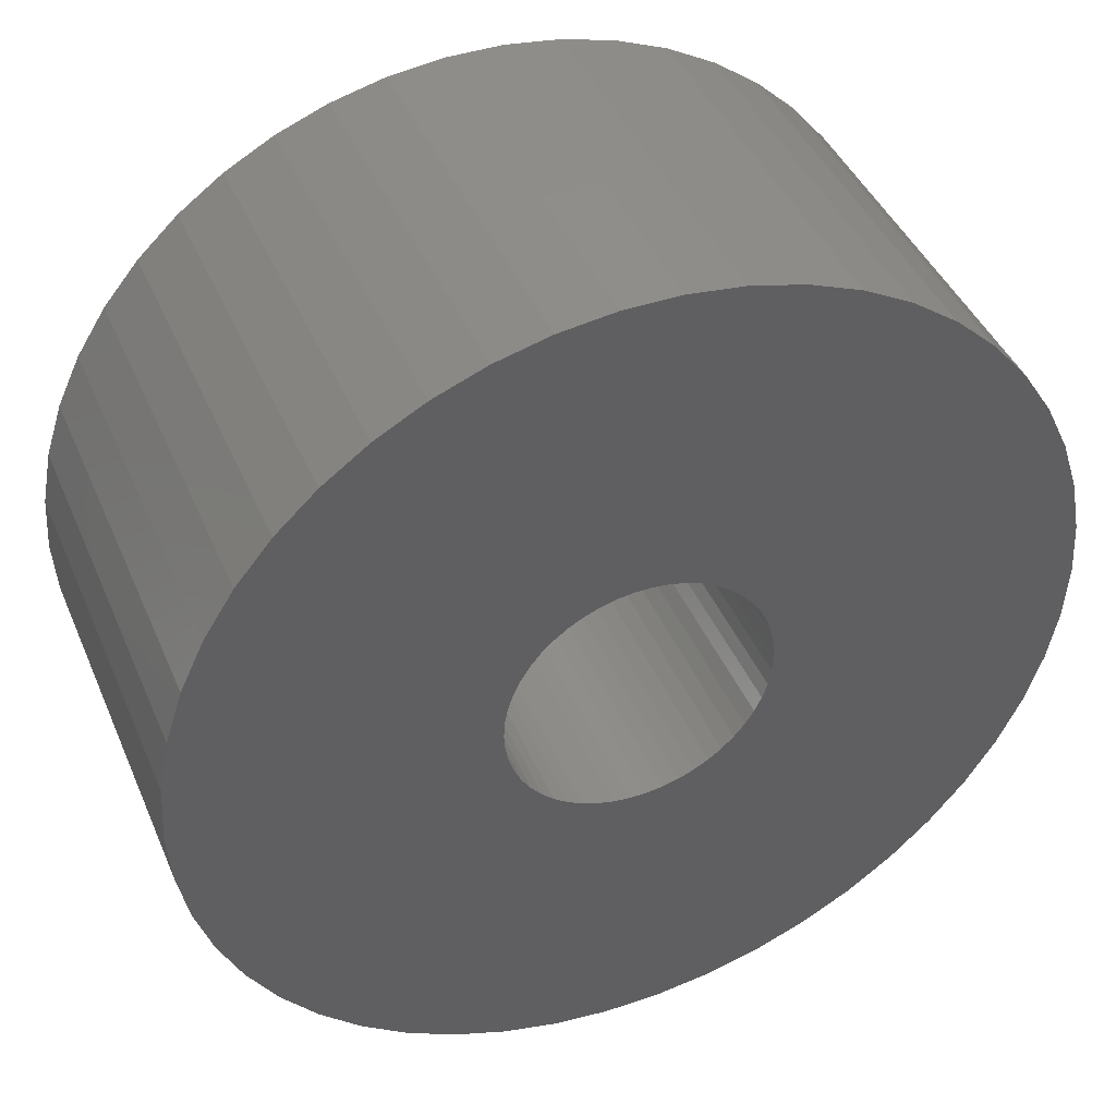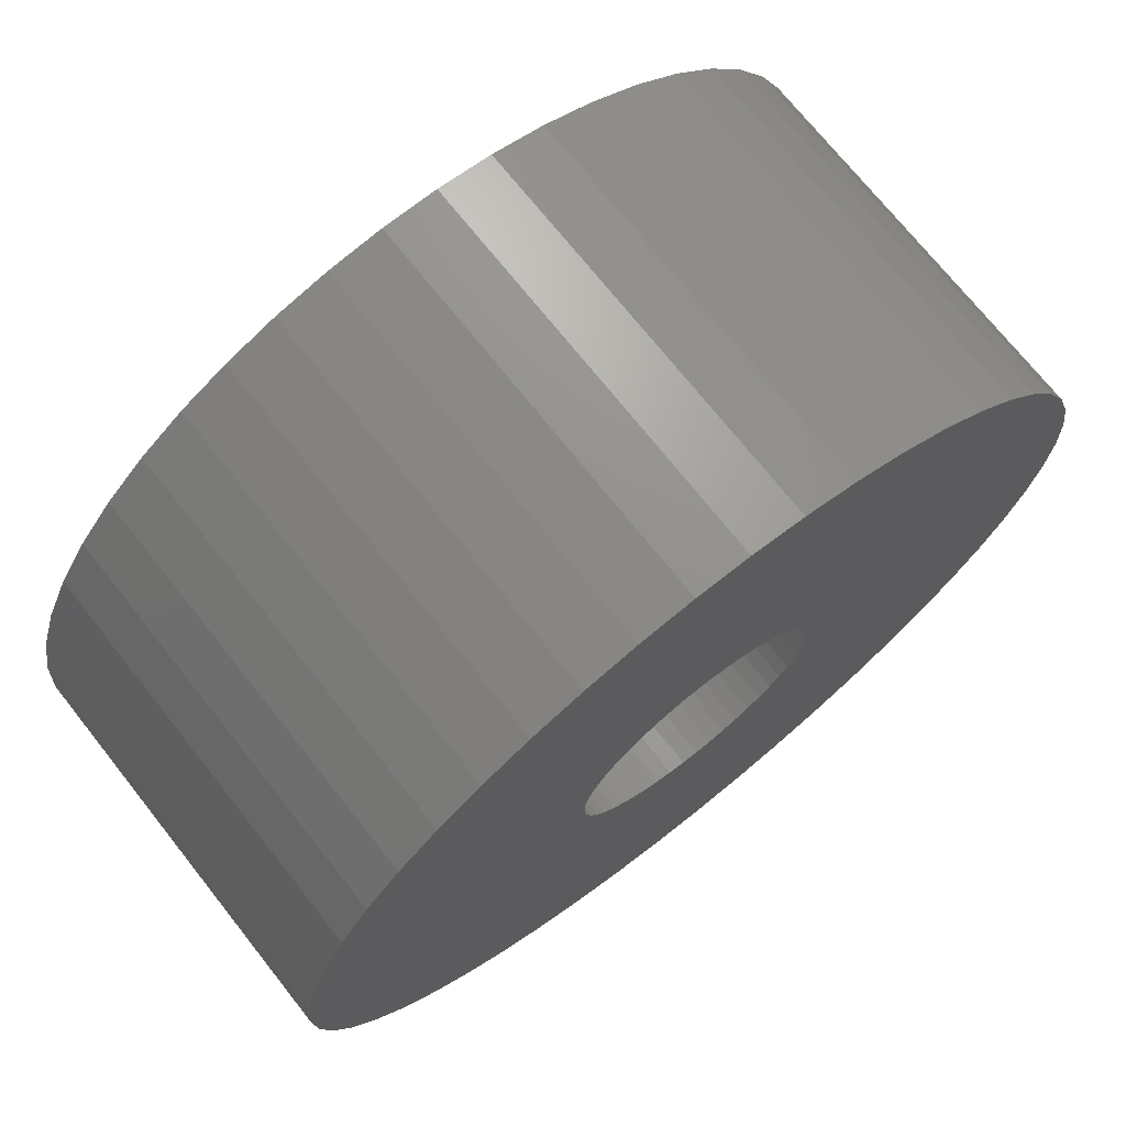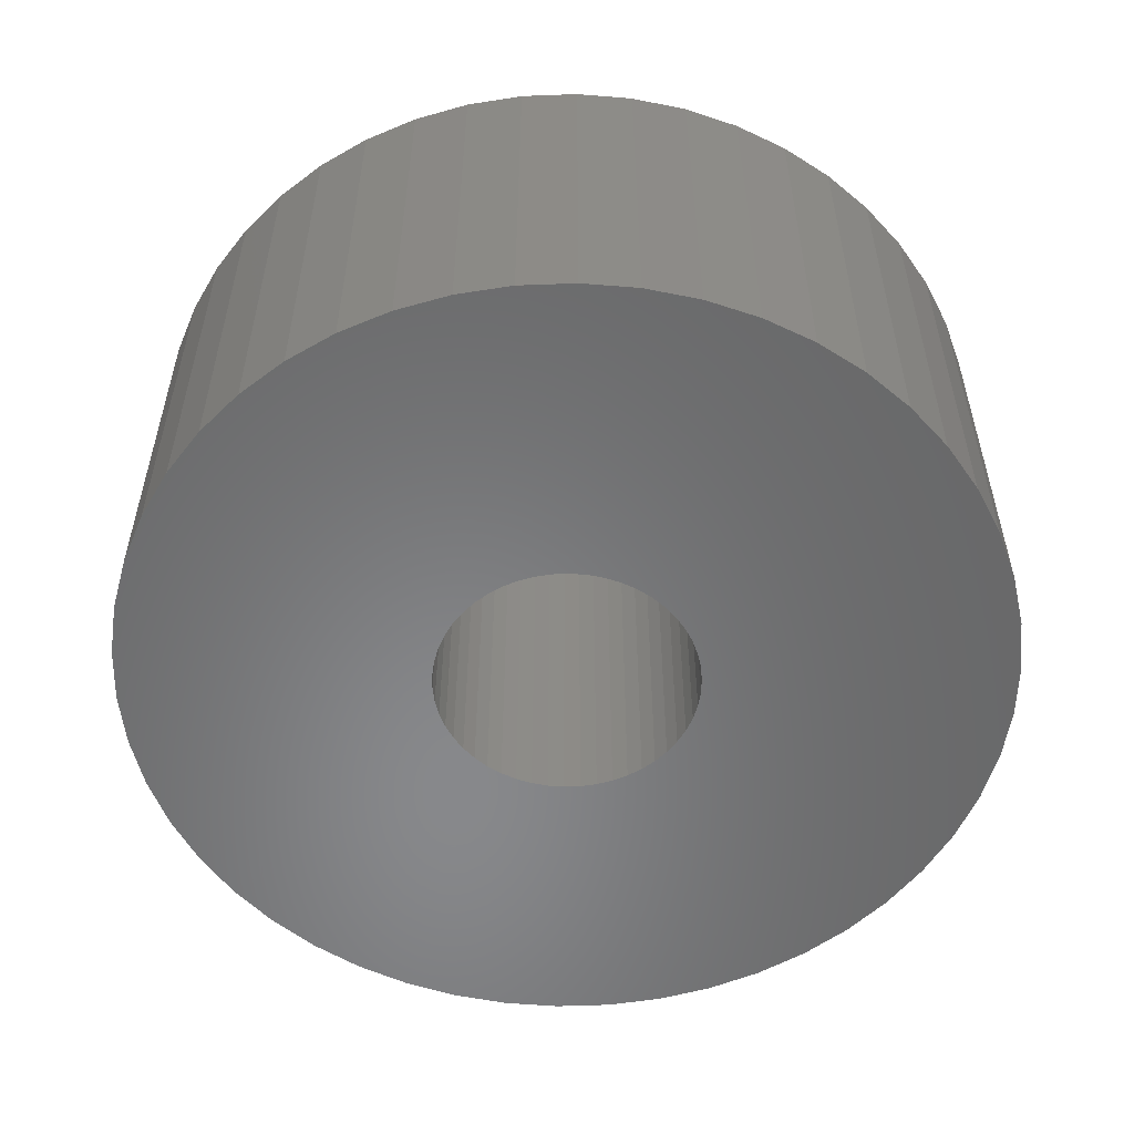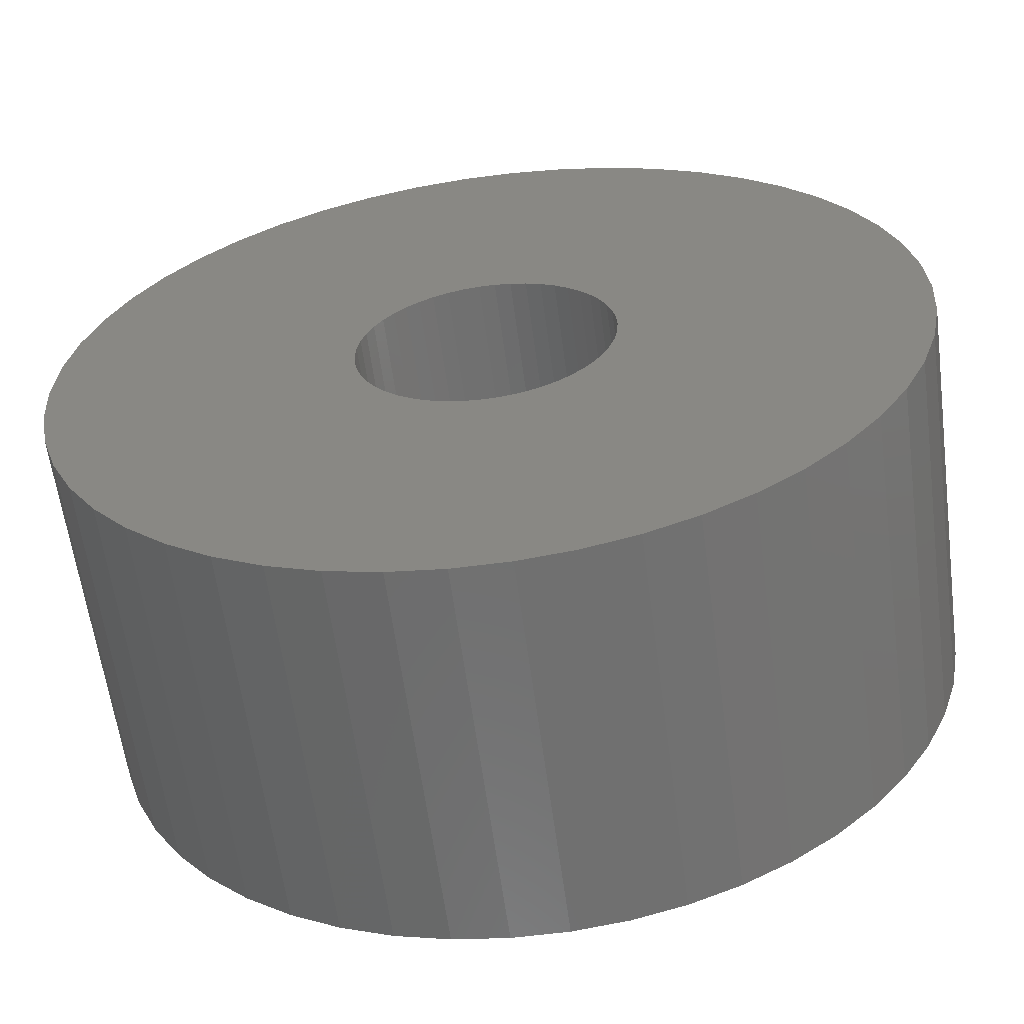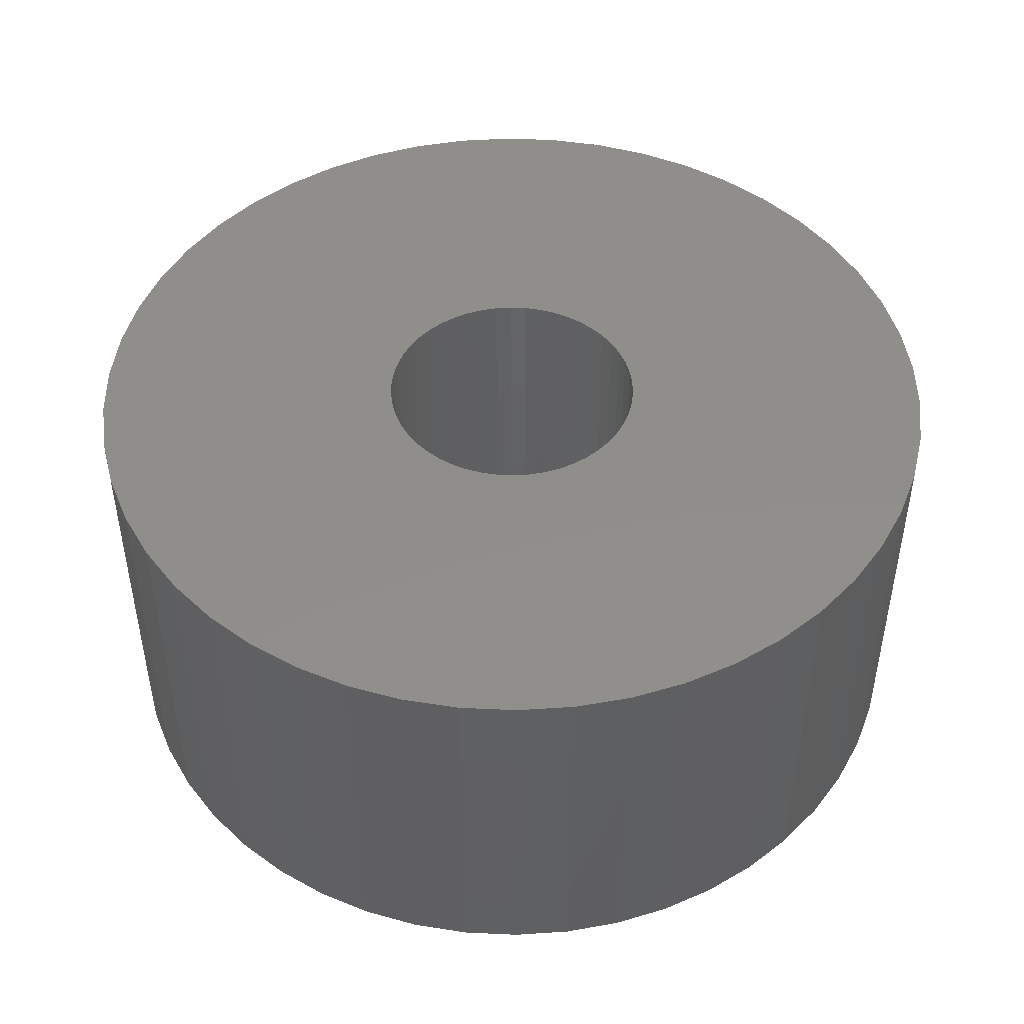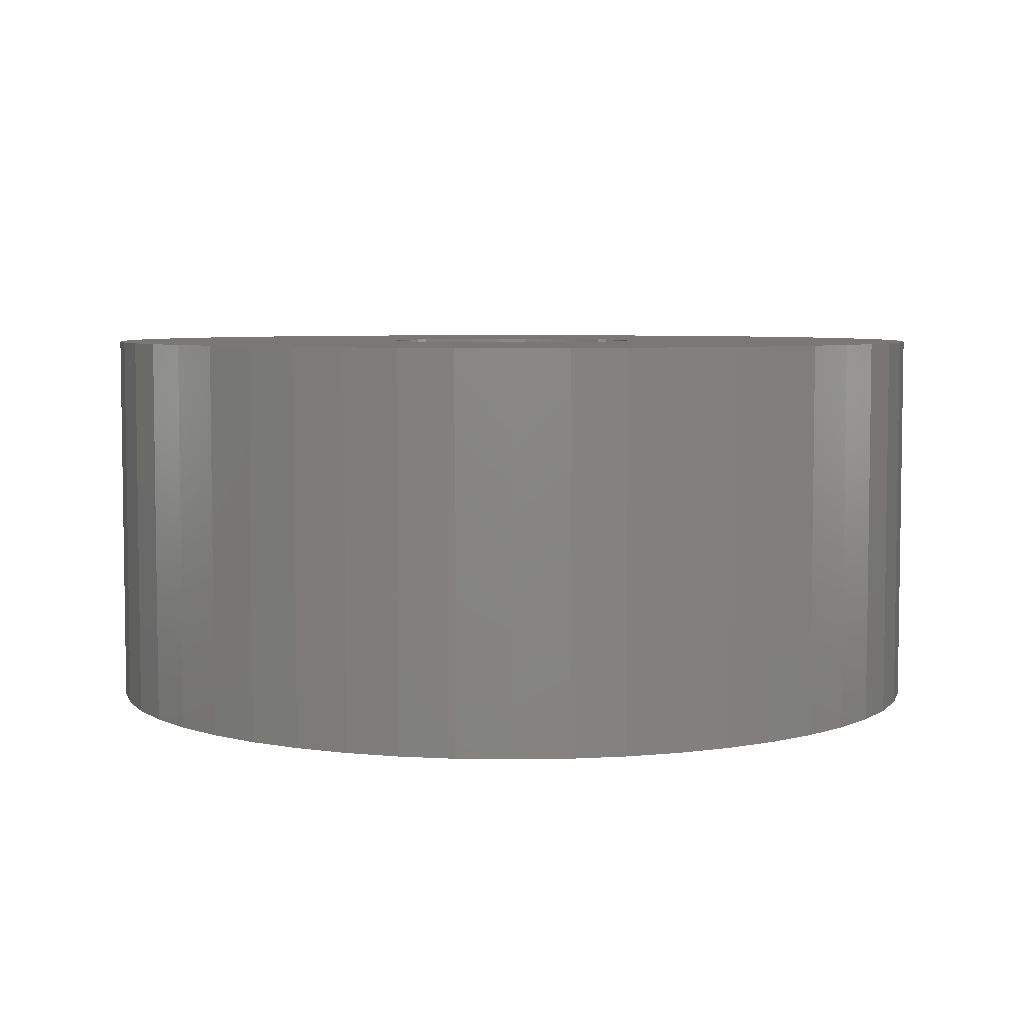
<metadata>
{"format":"stl","ext":"stl","renderer":"f3d","projection":"perspective","resolution":1024,"background":"white","views":[{"elev":42.7,"azim":157.9,"up":"+Y"},{"elev":72.0,"azim":-38.4,"up":"+Y"},{"elev":-54.8,"azim":-76.9,"up":"+Z"},{"elev":-60.8,"azim":-172.4,"up":"+Y"},{"elev":47.0,"azim":132.6,"up":"+Z"},{"elev":5.4,"azim":-176.5,"up":"+Z"}]}
</metadata>
<code>
# stl→obj: 200 verts, 400 faces
v 23.5 0 10.5
v 23.31 2.945 -10.5
v 23.31 2.945 10.5
v 23.5 0 -10.5
v -23.5 0 -10.5
v -23.31 2.945 10.5
v -23.31 2.945 -10.5
v -23.5 0 10.5
v 1.476 23.45 -10.5
v -1.476 23.45 10.5
v 1.476 23.45 10.5
v -1.476 23.45 -10.5
v -1.476 -23.45 -10.5
v 1.476 -23.45 10.5
v -1.476 -23.45 10.5
v 1.476 -23.45 -10.5
v 17.13 16.09 -10.5
v 14.98 18.11 10.5
v 17.13 16.09 10.5
v 14.98 18.11 -10.5
v -14.98 18.11 -10.5
v -17.13 16.09 10.5
v -14.98 18.11 10.5
v -17.13 16.09 -10.5
v -7.262 22.35 -10.5
v -10.01 21.26 10.5
v -7.262 22.35 10.5
v -10.01 21.26 -10.5
v 21.85 8.651 10.5
v 20.59 11.32 -10.5
v 20.59 11.32 10.5
v 21.85 8.651 -10.5
v 19.01 13.81 -10.5
v 19.01 13.81 10.5
v 10.01 21.26 -10.5
v 7.262 22.35 10.5
v 10.01 21.26 10.5
v 7.262 22.35 -10.5
v 12.59 19.84 -10.5
v 12.59 19.84 10.5
v -21.85 8.651 -10.5
v -20.59 11.32 10.5
v -20.59 11.32 -10.5
v -21.85 8.651 10.5
v -19.01 13.81 -10.5
v -19.01 13.81 10.5
v 7 0 10.5
v 6.945 0.8773 10.5
v 22.76 5.844 10.5
v 23.31 -2.945 10.5
v 6.78 1.741 10.5
v 6.945 -0.8773 10.5
v 6.508 2.577 10.5
v 22.76 -5.844 10.5
v 6.134 3.372 10.5
v 6.78 -1.741 10.5
v 5.663 4.114 10.5
v 21.85 -8.651 10.5
v 5.103 4.792 10.5
v 6.508 -2.577 10.5
v 4.462 5.394 10.5
v 20.59 -11.32 10.5
v 3.751 5.91 10.5
v 6.134 -3.372 10.5
v 2.98 6.334 10.5
v 19.01 -13.81 10.5
v 5.663 -4.114 10.5
v 2.163 6.657 10.5
v 4.403 23.08 10.5
v 1.312 6.876 10.5
v 0.4395 6.986 10.5
v -0.4395 6.986 10.5
v -1.312 6.876 10.5
v -4.403 23.08 10.5
v -2.163 6.657 10.5
v -2.98 6.334 10.5
v -3.751 5.91 10.5
v -12.59 19.84 10.5
v -4.462 5.394 10.5
v -5.103 4.792 10.5
v -5.663 4.114 10.5
v 17.13 -16.09 10.5
v 5.103 -4.792 10.5
v 14.98 -18.11 10.5
v 4.462 -5.394 10.5
v 12.59 -19.84 10.5
v 3.751 -5.91 10.5
v 10.01 -21.26 10.5
v 2.98 -6.334 10.5
v 7.262 -22.35 10.5
v 2.163 -6.657 10.5
v 4.403 -23.08 10.5
v 1.312 -6.876 10.5
v 0.4395 -6.986 10.5
v -0.4395 -6.986 10.5
v -1.312 -6.876 10.5
v -4.403 -23.08 10.5
v -2.163 -6.657 10.5
v -7.262 -22.35 10.5
v -2.98 -6.334 10.5
v -10.01 -21.26 10.5
v -3.751 -5.91 10.5
v -12.59 -19.84 10.5
v -4.462 -5.394 10.5
v -14.98 -18.11 10.5
v -5.103 -4.792 10.5
v -17.13 -16.09 10.5
v -5.663 -4.114 10.5
v -19.01 -13.81 10.5
v -6.134 -3.372 10.5
v -20.59 -11.32 10.5
v -6.508 -2.577 10.5
v -21.85 -8.651 10.5
v -6.78 -1.741 10.5
v -22.76 -5.844 10.5
v -6.945 -0.8773 10.5
v -23.31 -2.945 10.5
v -7 0 10.5
v -6.134 3.372 10.5
v -6.508 2.577 10.5
v -6.78 1.741 10.5
v -22.76 5.844 10.5
v -6.945 0.8773 10.5
v -4.403 23.08 -10.5
v 21.85 -8.651 -10.5
v 20.59 -11.32 -10.5
v 7 0 -10.5
v 23.31 -2.945 -10.5
v 6.945 -0.8773 -10.5
v 22.76 -5.844 -10.5
v 6.78 -1.741 -10.5
v 6.945 0.8773 -10.5
v 6.508 -2.577 -10.5
v 22.76 5.844 -10.5
v 6.134 -3.372 -10.5
v 19.01 -13.81 -10.5
v 6.78 1.741 -10.5
v 5.663 -4.114 -10.5
v 17.13 -16.09 -10.5
v 5.103 -4.792 -10.5
v 14.98 -18.11 -10.5
v 6.508 2.577 -10.5
v 4.462 -5.394 -10.5
v 12.59 -19.84 -10.5
v 3.751 -5.91 -10.5
v 10.01 -21.26 -10.5
v 6.134 3.372 -10.5
v 2.98 -6.334 -10.5
v 7.262 -22.35 -10.5
v 5.663 4.114 -10.5
v 2.163 -6.657 -10.5
v 4.403 -23.08 -10.5
v 1.312 -6.876 -10.5
v 0.4395 -6.986 -10.5
v -0.4395 -6.986 -10.5
v -1.312 -6.876 -10.5
v -4.403 -23.08 -10.5
v -2.163 -6.657 -10.5
v -7.262 -22.35 -10.5
v -2.98 -6.334 -10.5
v -10.01 -21.26 -10.5
v -3.751 -5.91 -10.5
v -12.59 -19.84 -10.5
v -4.462 -5.394 -10.5
v -14.98 -18.11 -10.5
v -5.103 -4.792 -10.5
v -17.13 -16.09 -10.5
v -19.01 -13.81 -10.5
v -5.663 -4.114 -10.5
v 5.103 4.792 -10.5
v 4.462 5.394 -10.5
v 3.751 5.91 -10.5
v 2.98 6.334 -10.5
v 2.163 6.657 -10.5
v 4.403 23.08 -10.5
v 1.312 6.876 -10.5
v 0.4395 6.986 -10.5
v -0.4395 6.986 -10.5
v -1.312 6.876 -10.5
v -2.163 6.657 -10.5
v -2.98 6.334 -10.5
v -3.751 5.91 -10.5
v -12.59 19.84 -10.5
v -4.462 5.394 -10.5
v -5.103 4.792 -10.5
v -5.663 4.114 -10.5
v -6.134 3.372 -10.5
v -6.508 2.577 -10.5
v -6.78 1.741 -10.5
v -22.76 5.844 -10.5
v -6.945 0.8773 -10.5
v -7 0 -10.5
v -6.134 -3.372 -10.5
v -20.59 -11.32 -10.5
v -6.508 -2.577 -10.5
v -21.85 -8.651 -10.5
v -6.78 -1.741 -10.5
v -22.76 -5.844 -10.5
v -6.945 -0.8773 -10.5
v -23.31 -2.945 -10.5
f 1 2 3
f 2 1 4
f 5 6 7
f 6 5 8
f 9 10 11
f 10 9 12
f 13 14 15
f 14 13 16
f 17 18 19
f 18 17 20
f 21 22 23
f 22 21 24
f 25 26 27
f 26 25 28
f 29 30 31
f 30 29 32
f 31 33 34
f 33 31 30
f 35 36 37
f 36 35 38
f 39 37 40
f 37 39 35
f 41 42 43
f 42 41 44
f 45 22 24
f 22 45 46
f 47 1 3
f 48 3 49
f 1 47 50
f 51 49 29
f 52 50 47
f 53 29 31
f 50 52 54
f 55 31 34
f 56 54 52
f 57 34 19
f 54 56 58
f 59 19 18
f 60 58 56
f 61 18 40
f 58 60 62
f 63 40 37
f 64 62 60
f 65 37 36
f 62 64 66
f 67 66 64
f 3 48 47
f 49 51 48
f 29 53 51
f 31 55 53
f 34 57 55
f 19 59 57
f 18 61 59
f 68 36 69
f 40 63 61
f 37 65 63
f 36 68 65
f 70 69 11
f 69 70 68
f 11 71 70
f 11 72 71
f 10 72 11
f 72 10 73
f 74 73 10
f 73 74 75
f 27 75 74
f 75 27 76
f 26 76 27
f 76 26 77
f 78 77 26
f 77 78 79
f 23 79 78
f 79 23 80
f 22 80 23
f 46 81 22
f 80 22 81
f 66 67 82
f 83 82 67
f 82 83 84
f 85 84 83
f 84 85 86
f 87 86 85
f 86 87 88
f 89 88 87
f 88 89 90
f 91 90 89
f 90 91 92
f 93 92 91
f 92 93 14
f 94 14 93
f 95 14 94
f 15 95 96
f 95 15 14
f 97 96 98
f 99 98 100
f 101 100 102
f 96 97 15
f 103 102 104
f 105 104 106
f 107 106 108
f 109 108 110
f 111 110 112
f 113 112 114
f 115 114 116
f 98 99 97
f 117 116 118
f 81 46 119
f 42 119 46
f 100 101 99
f 119 42 120
f 102 103 101
f 44 120 42
f 104 105 103
f 120 44 121
f 106 107 105
f 122 121 44
f 108 109 107
f 121 122 123
f 110 111 109
f 6 123 122
f 112 113 111
f 123 6 118
f 114 115 113
f 8 118 6
f 116 117 115
f 118 8 117
f 124 27 74
f 27 124 25
f 62 125 58
f 125 62 126
f 127 4 128
f 129 128 130
f 4 127 2
f 131 130 125
f 132 2 127
f 133 125 126
f 2 132 134
f 135 126 136
f 137 134 132
f 138 136 139
f 134 137 32
f 140 139 141
f 142 32 137
f 143 141 144
f 32 142 30
f 145 144 146
f 147 30 142
f 148 146 149
f 30 147 33
f 150 33 147
f 128 129 127
f 130 131 129
f 125 133 131
f 126 135 133
f 136 138 135
f 139 140 138
f 141 143 140
f 151 149 152
f 144 145 143
f 146 148 145
f 149 151 148
f 153 152 16
f 152 153 151
f 16 154 153
f 16 155 154
f 13 155 16
f 155 13 156
f 157 156 13
f 156 157 158
f 159 158 157
f 158 159 160
f 161 160 159
f 160 161 162
f 163 162 161
f 162 163 164
f 165 164 163
f 164 165 166
f 167 166 165
f 168 169 167
f 166 167 169
f 33 150 17
f 170 17 150
f 17 170 20
f 171 20 170
f 20 171 39
f 172 39 171
f 39 172 35
f 173 35 172
f 35 173 38
f 174 38 173
f 38 174 175
f 176 175 174
f 175 176 9
f 177 9 176
f 178 9 177
f 12 178 179
f 178 12 9
f 124 179 180
f 25 180 181
f 28 181 182
f 179 124 12
f 183 182 184
f 21 184 185
f 24 185 186
f 45 186 187
f 43 187 188
f 41 188 189
f 190 189 191
f 180 25 124
f 7 191 192
f 169 168 193
f 194 193 168
f 181 28 25
f 193 194 195
f 182 183 28
f 196 195 194
f 184 21 183
f 195 196 197
f 185 24 21
f 198 197 196
f 186 45 24
f 197 198 199
f 187 43 45
f 200 199 198
f 188 41 43
f 199 200 192
f 189 190 41
f 5 192 200
f 191 7 190
f 192 5 7
f 16 92 14
f 92 16 152
f 49 32 29
f 32 49 134
f 3 134 49
f 134 3 2
f 34 17 19
f 17 34 33
f 38 69 36
f 69 38 175
f 175 11 69
f 11 175 9
f 20 40 18
f 40 20 39
f 43 46 45
f 46 43 42
f 190 44 41
f 44 190 122
f 7 122 190
f 122 7 6
f 28 78 26
f 78 28 183
f 183 23 78
f 23 183 21
f 12 74 10
f 74 12 124
f 50 4 1
f 4 50 128
f 82 136 66
f 136 82 139
f 167 105 107
f 105 167 165
f 194 113 196
f 113 194 111
f 167 109 168
f 109 167 107
f 146 86 88
f 86 146 144
f 66 126 62
f 126 66 136
f 54 128 50
f 128 54 130
f 58 130 54
f 130 58 125
f 198 117 200
f 117 198 115
f 200 8 5
f 8 200 117
f 196 115 198
f 115 196 113
f 141 82 84
f 82 141 139
f 149 88 90
f 88 149 146
f 152 90 92
f 90 152 149
f 157 15 97
f 15 157 13
f 161 99 101
f 99 161 159
f 159 97 99
f 97 159 157
f 168 111 194
f 111 168 109
f 144 84 86
f 84 144 141
f 163 101 103
f 101 163 161
f 165 103 105
f 103 165 163
f 127 48 132
f 48 127 47
f 118 191 123
f 191 118 192
f 178 71 72
f 71 178 177
f 154 95 94
f 95 154 155
f 140 85 83
f 85 140 143
f 171 59 61
f 59 171 170
f 185 79 80
f 79 185 184
f 181 75 76
f 75 181 180
f 142 55 147
f 55 142 53
f 132 51 137
f 51 132 48
f 174 65 68
f 65 174 173
f 173 63 65
f 63 173 172
f 120 187 119
f 187 120 188
f 119 186 81
f 186 119 187
f 121 188 120
f 188 121 189
f 184 77 79
f 77 184 182
f 180 73 75
f 73 180 179
f 137 53 142
f 53 137 51
f 150 59 170
f 59 150 57
f 147 57 150
f 57 147 55
f 176 68 70
f 68 176 174
f 177 70 71
f 70 177 176
f 172 61 63
f 61 172 171
f 81 185 80
f 185 81 186
f 123 189 121
f 189 123 191
f 182 76 77
f 76 182 181
f 179 72 73
f 72 179 178
f 129 47 127
f 47 129 52
f 135 60 133
f 60 135 64
f 110 195 112
f 195 110 193
f 143 87 85
f 87 143 145
f 148 91 89
f 91 148 151
f 112 197 114
f 197 112 195
f 145 89 87
f 89 145 148
f 151 93 91
f 93 151 153
f 153 94 93
f 94 153 154
f 133 56 131
f 56 133 60
f 131 52 129
f 52 131 56
f 138 64 135
f 64 138 67
f 140 67 138
f 67 140 83
f 164 106 104
f 106 164 166
f 158 100 98
f 100 158 160
f 162 104 102
f 104 162 164
f 156 98 96
f 98 156 158
f 106 169 108
f 169 106 166
f 108 193 110
f 193 108 169
f 114 199 116
f 199 114 197
f 116 192 118
f 192 116 199
f 160 102 100
f 102 160 162
f 155 96 95
f 96 155 156

</code>
